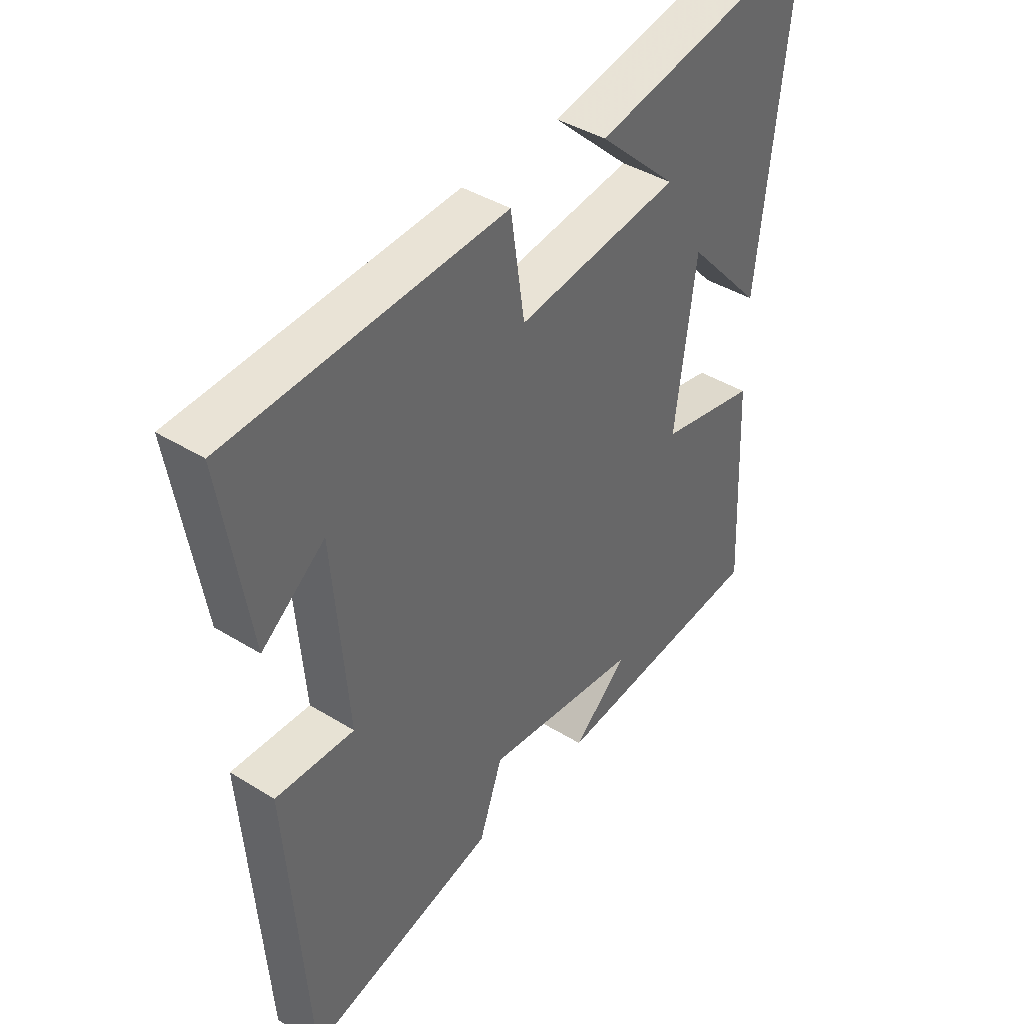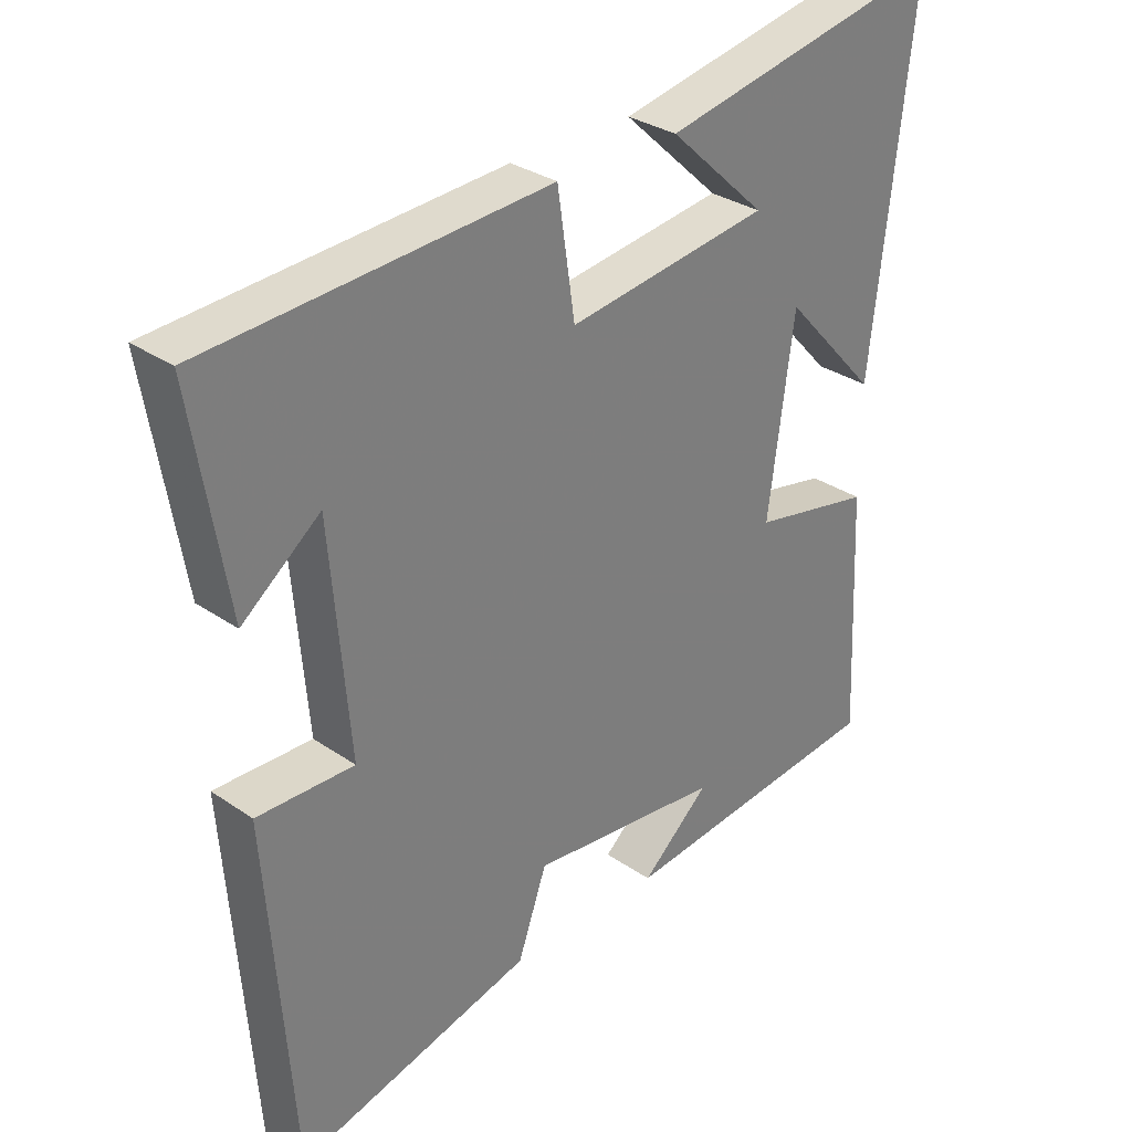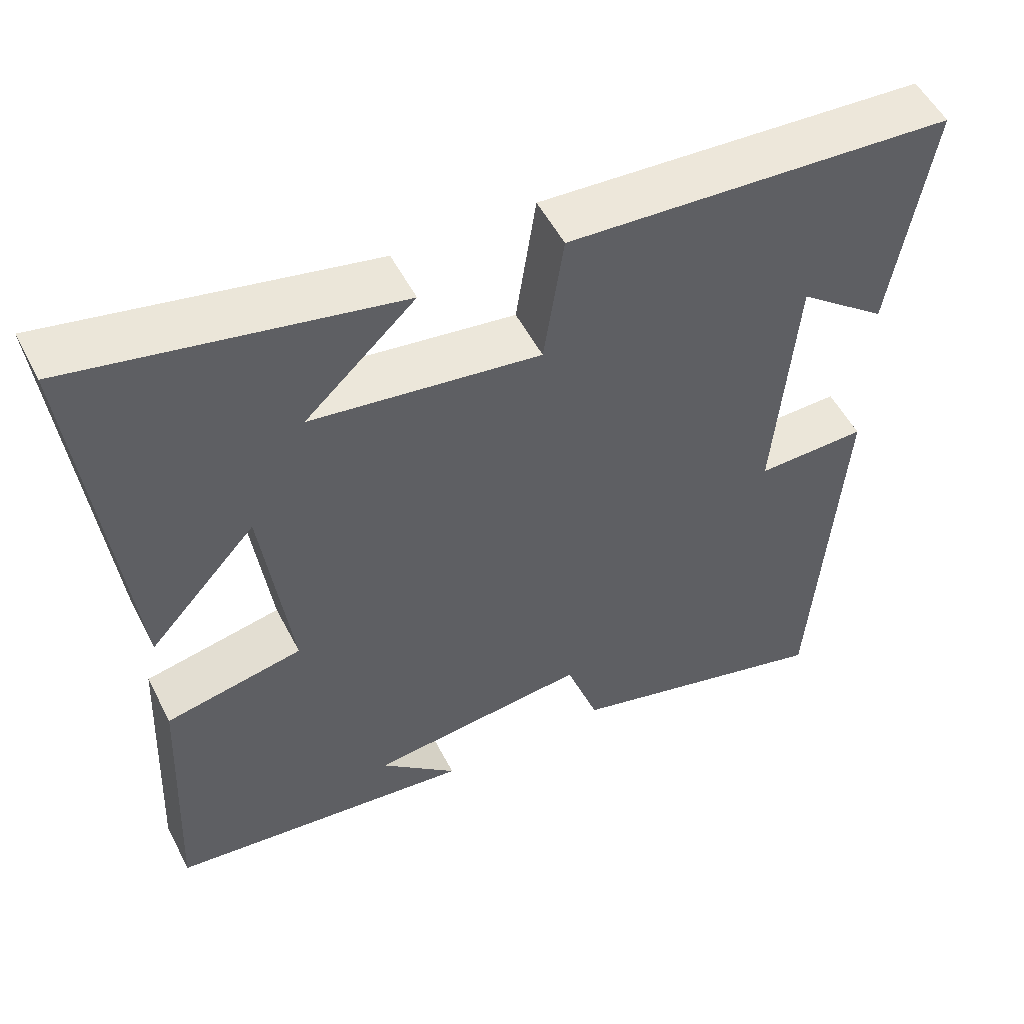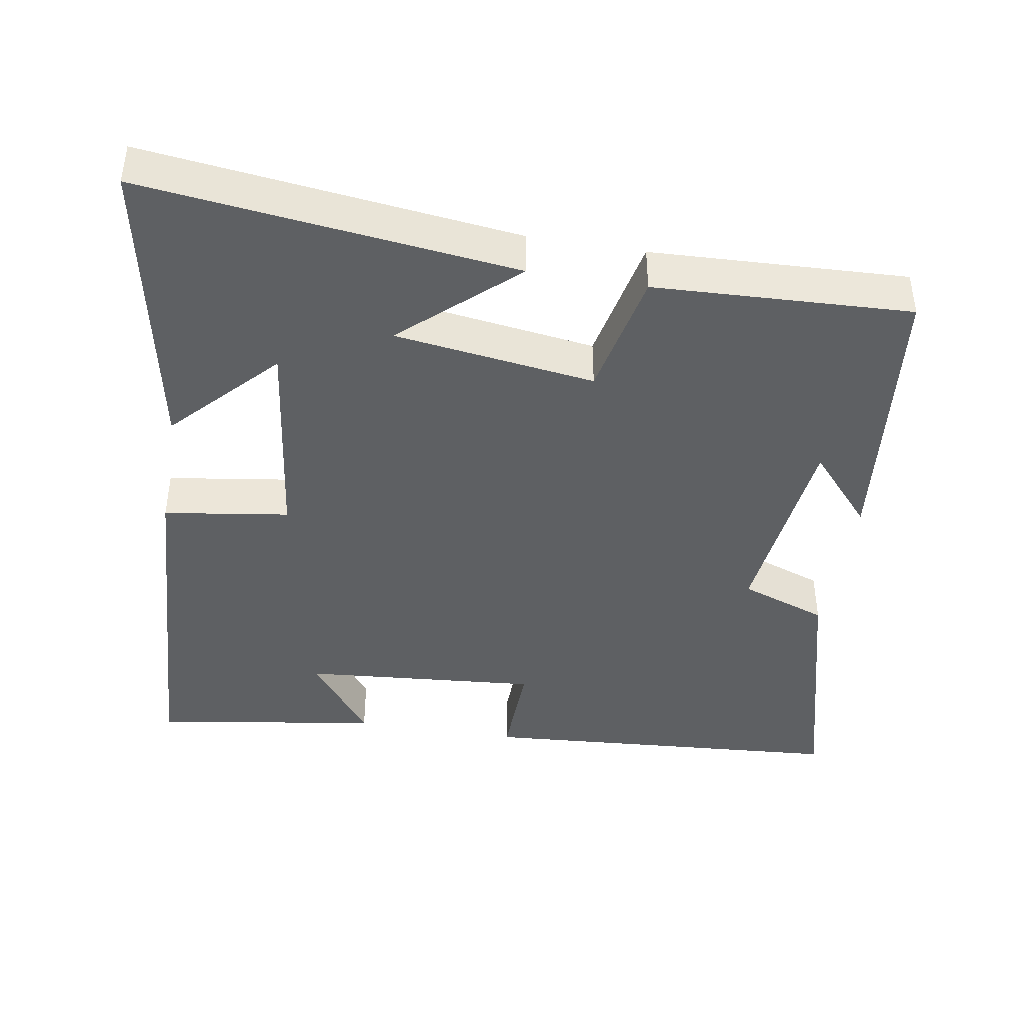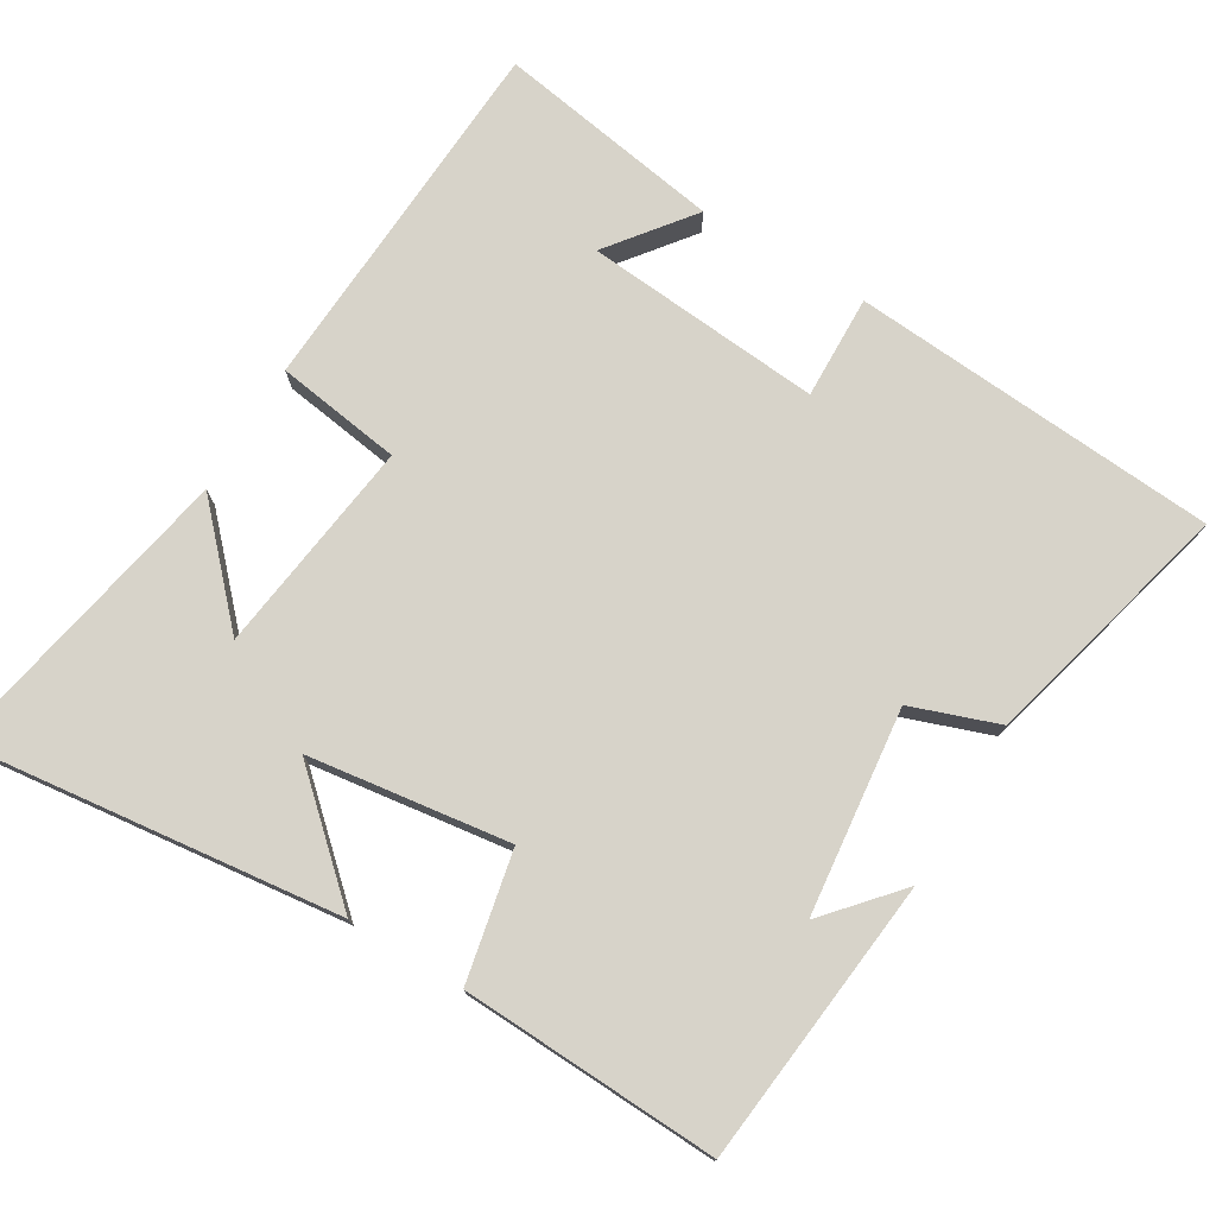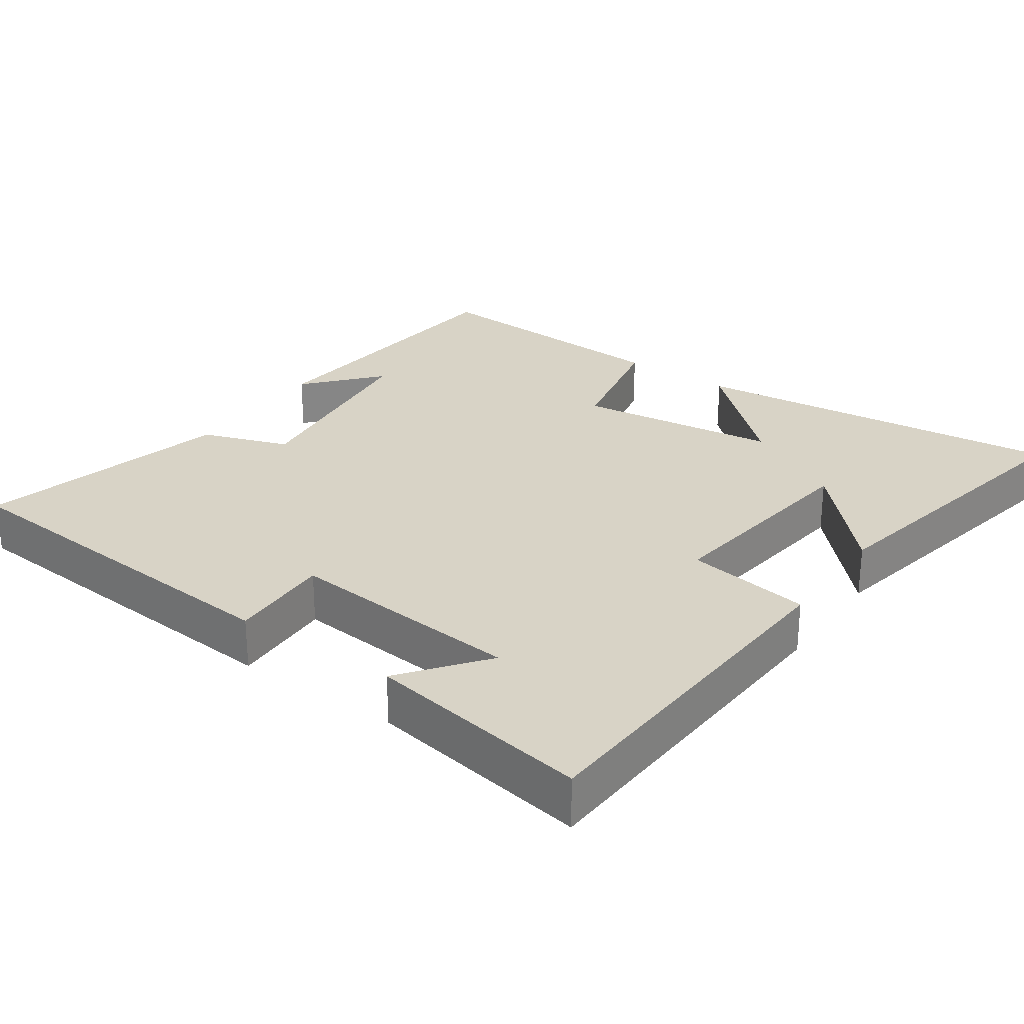
<metadata>
{"format":"obj","ext":"obj","renderer":"f3d","projection":"perspective","resolution":1024,"background":"white","views":[{"elev":40.9,"azim":-52.8,"up":"+Z"},{"elev":31.2,"azim":-45.6,"up":"+Z"},{"elev":52.5,"azim":153.3,"up":"+Z"},{"elev":-42.5,"azim":80.4,"up":"+Y"},{"elev":76.1,"azim":120.9,"up":"+Y"},{"elev":28.1,"azim":-55.1,"up":"+Y"}]}
</metadata>
<code>
v -0.462 0.07 -0.591
v -0.5 0.07 -0.08
v -0.356 0.07 -0.084
v -0.384 0.07 0.246
v -0.5 0.07 0.156
v -0.552 0.07 0.47
v -0.044 0.07 0.5
v -0.018 0.07 0.325
v 0.282 0.07 0.365
v 0.138 0.07 0.5
v 0.561 0.07 0.584
v 0.5 0.07 0.062
v 0.359 0.07 0.217
v 0.321 0.07 -0.063
v 0.5 0.07 -0.1
v 0.516 0.07 -0.458
v 0.117 0.07 -0.5
v 0.218 0.07 -0.411
v -0.068 0.07 -0.379
v -0.111 0.07 -0.5
v -0.462 0 -0.591
v -0.5 0 -0.08
v -0.356 0 -0.084
v -0.384 0 0.246
v -0.5 0 0.156
v -0.552 0 0.47
v -0.044 0 0.5
v -0.018 0 0.325
v 0.282 0 0.365
v 0.138 0 0.5
v 0.561 0 0.584
v 0.5 0 0.062
v 0.359 0 0.217
v 0.321 0 -0.063
v 0.5 0 -0.1
v 0.516 0 -0.458
v 0.117 0 -0.5
v 0.218 0 -0.411
v -0.068 0 -0.379
v -0.111 0 -0.5
f 19 20 1 2
f 18 19 2 3
f 16 17 18
f 14 15 16 18
f 13 14 18 3
f 11 12 13
f 9 10 11
f 9 11 13
f 8 9 13 3
f 4 5 6
f 4 6 7 8
f 3 4 8
f 22 21 40 39
f 23 22 39 38
f 38 37 36
f 38 36 35 34
f 23 38 34 33
f 33 32 31
f 31 30 29
f 33 31 29
f 23 33 29 28
f 26 25 24
f 28 27 26 24
f 28 24 23
f 1 21 22 2
f 2 22 23 3
f 3 23 24 4
f 4 24 25 5
f 5 25 26 6
f 6 26 27 7
f 7 27 28 8
f 8 28 29 9
f 9 29 30 10
f 10 30 31 11
f 11 31 32 12
f 12 32 33 13
f 13 33 34 14
f 14 34 35 15
f 15 35 36 16
f 16 36 37 17
f 17 37 38 18
f 18 38 39 19
f 19 39 40 20
f 20 40 21 1

</code>
